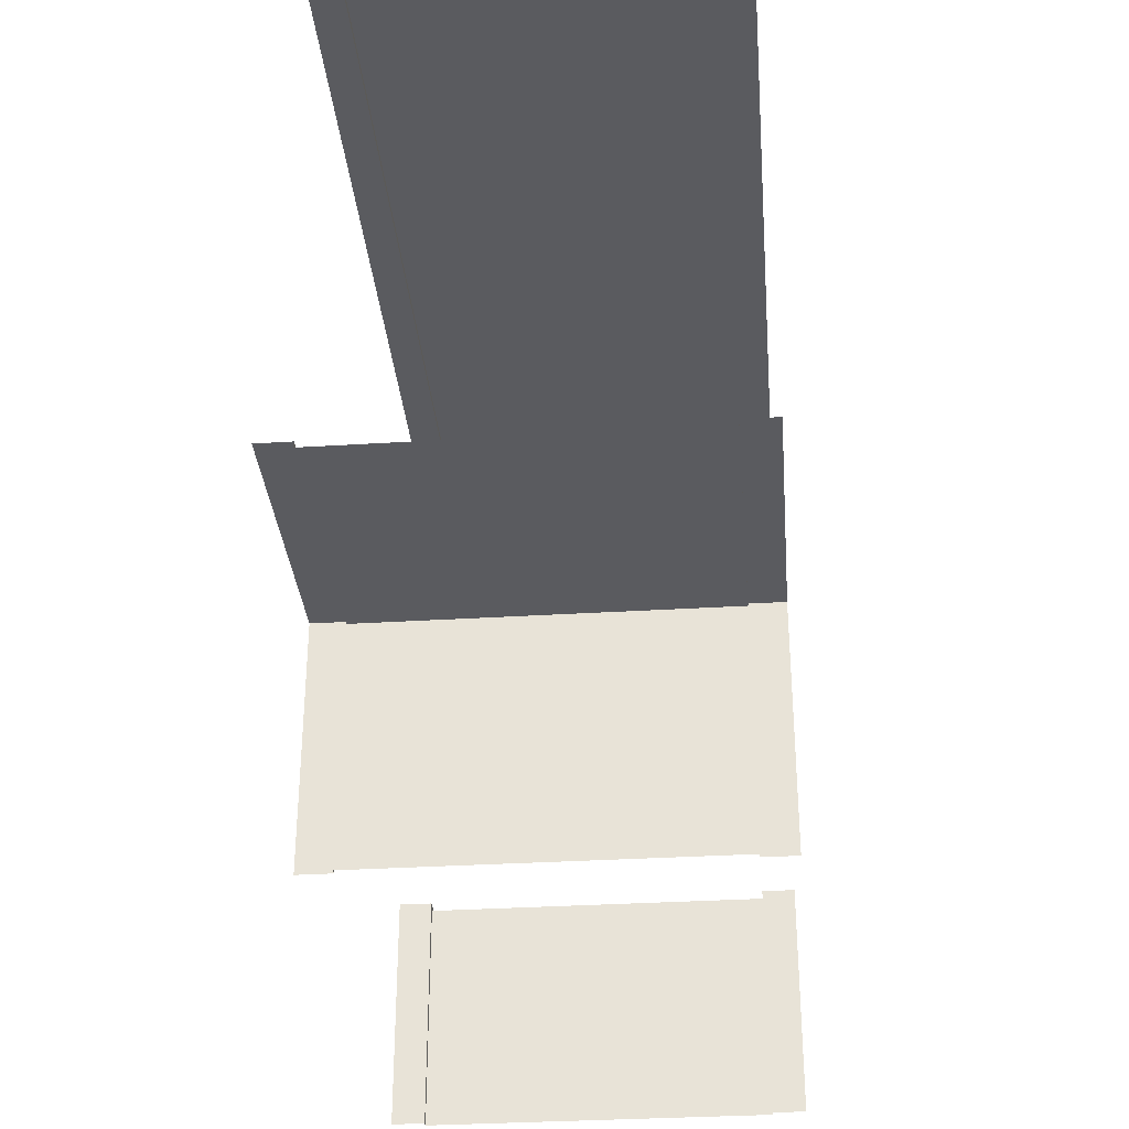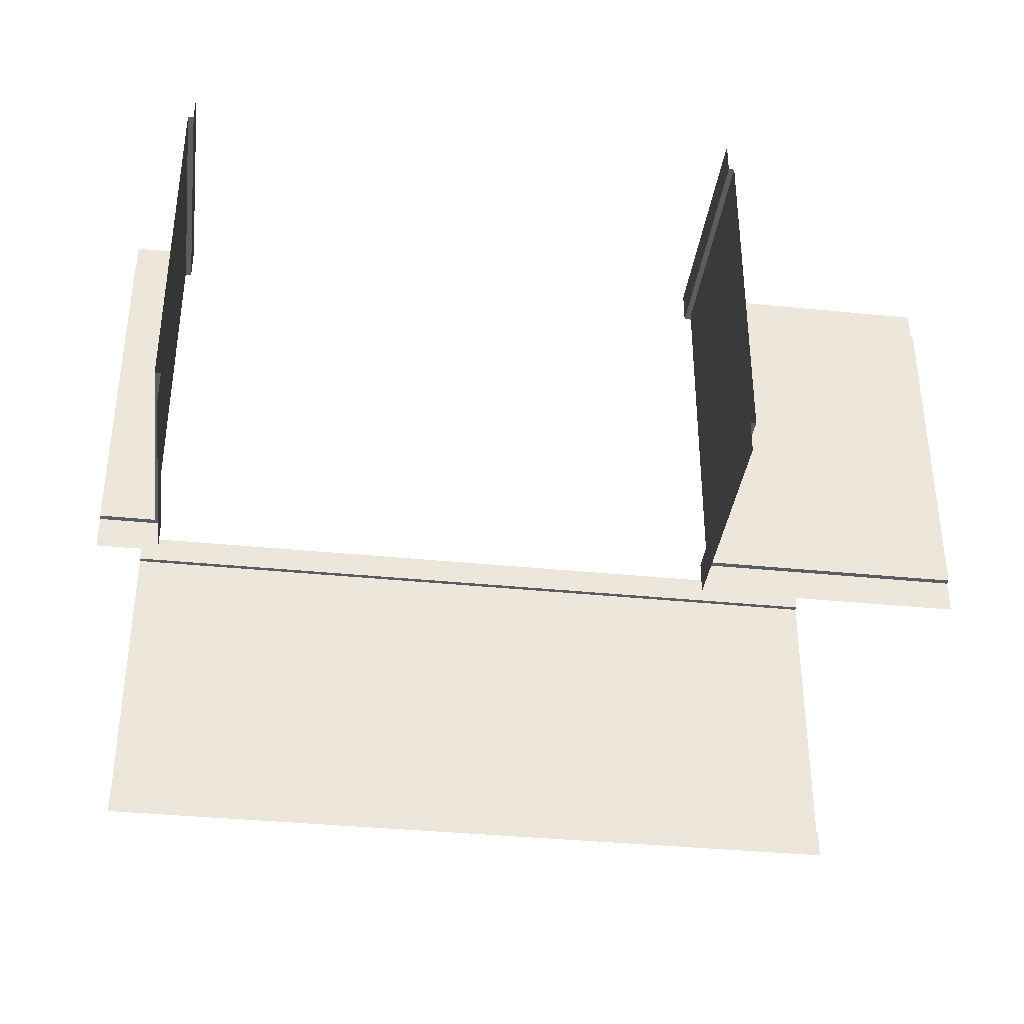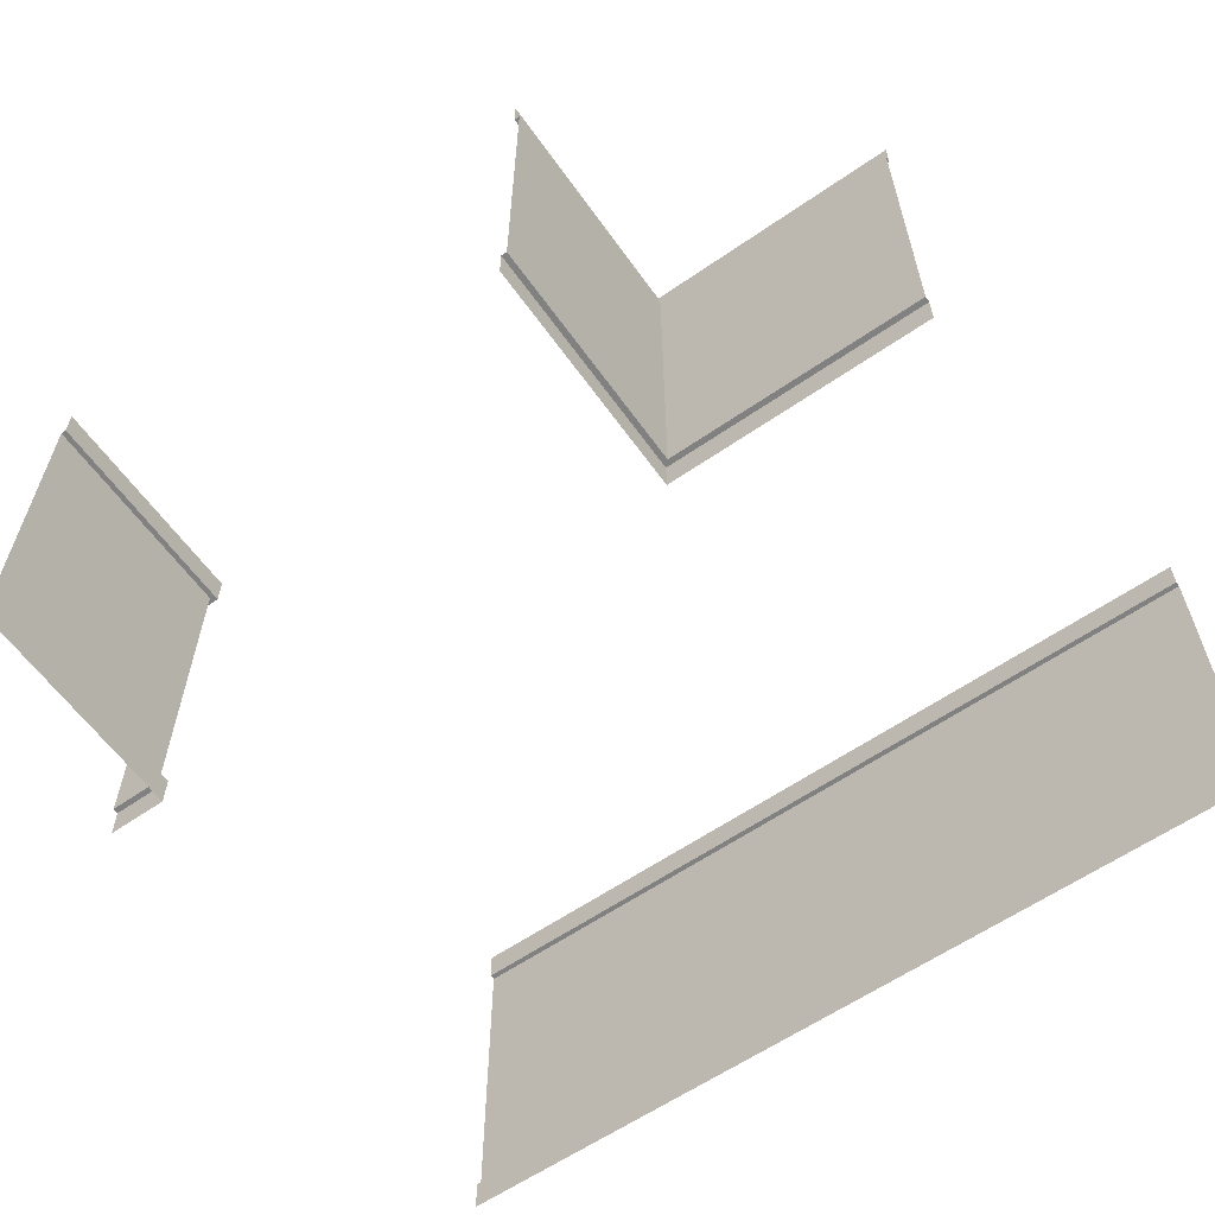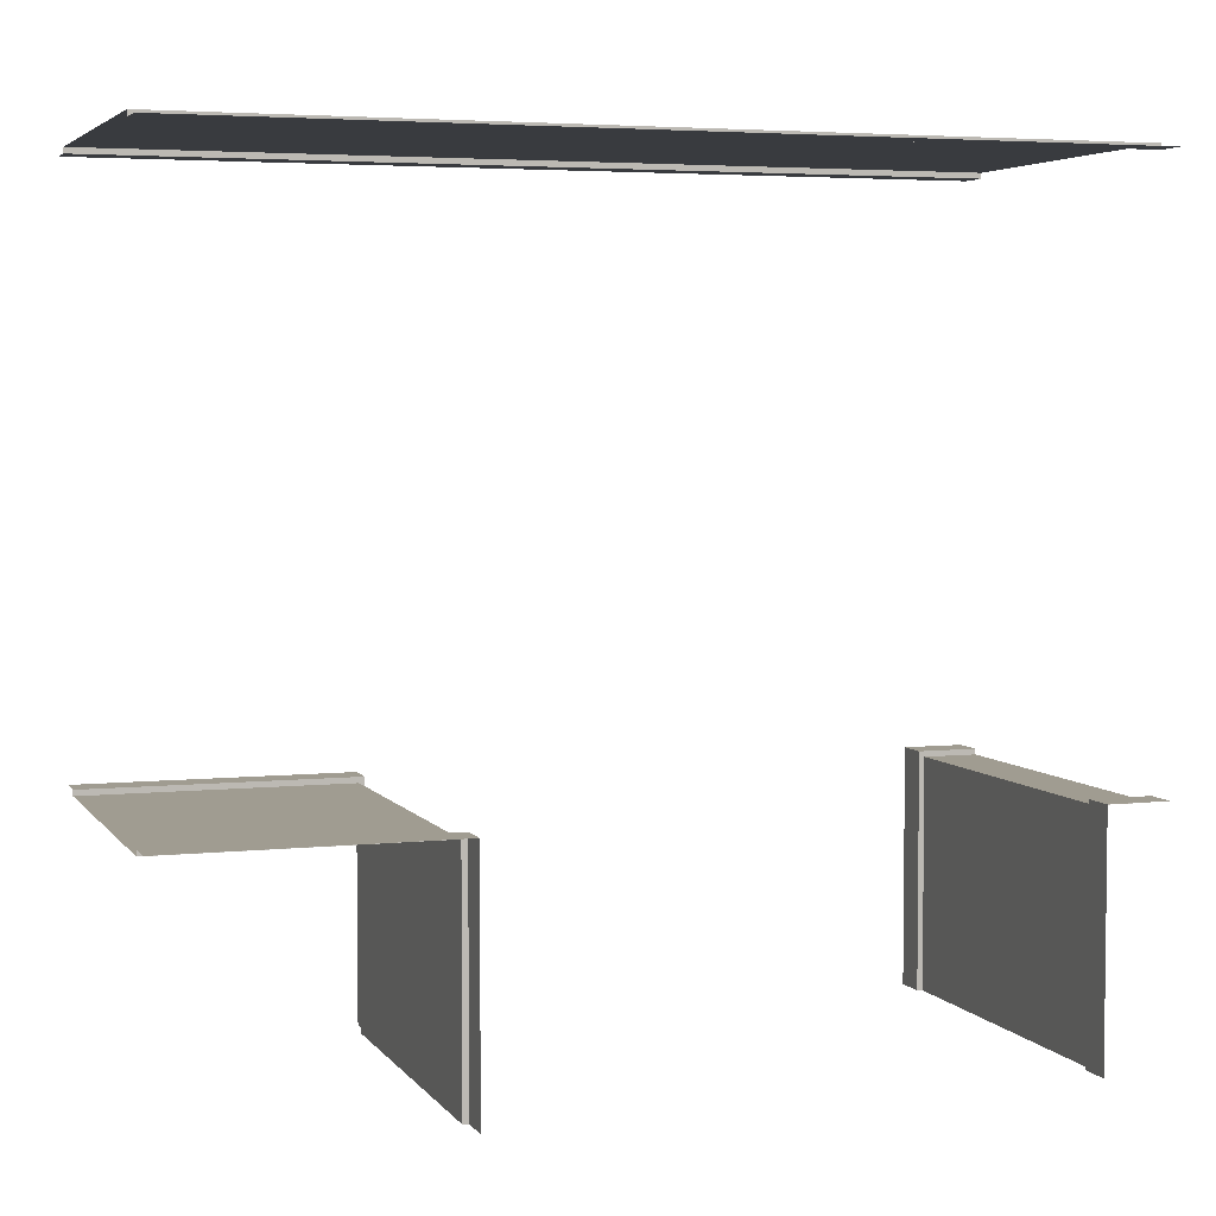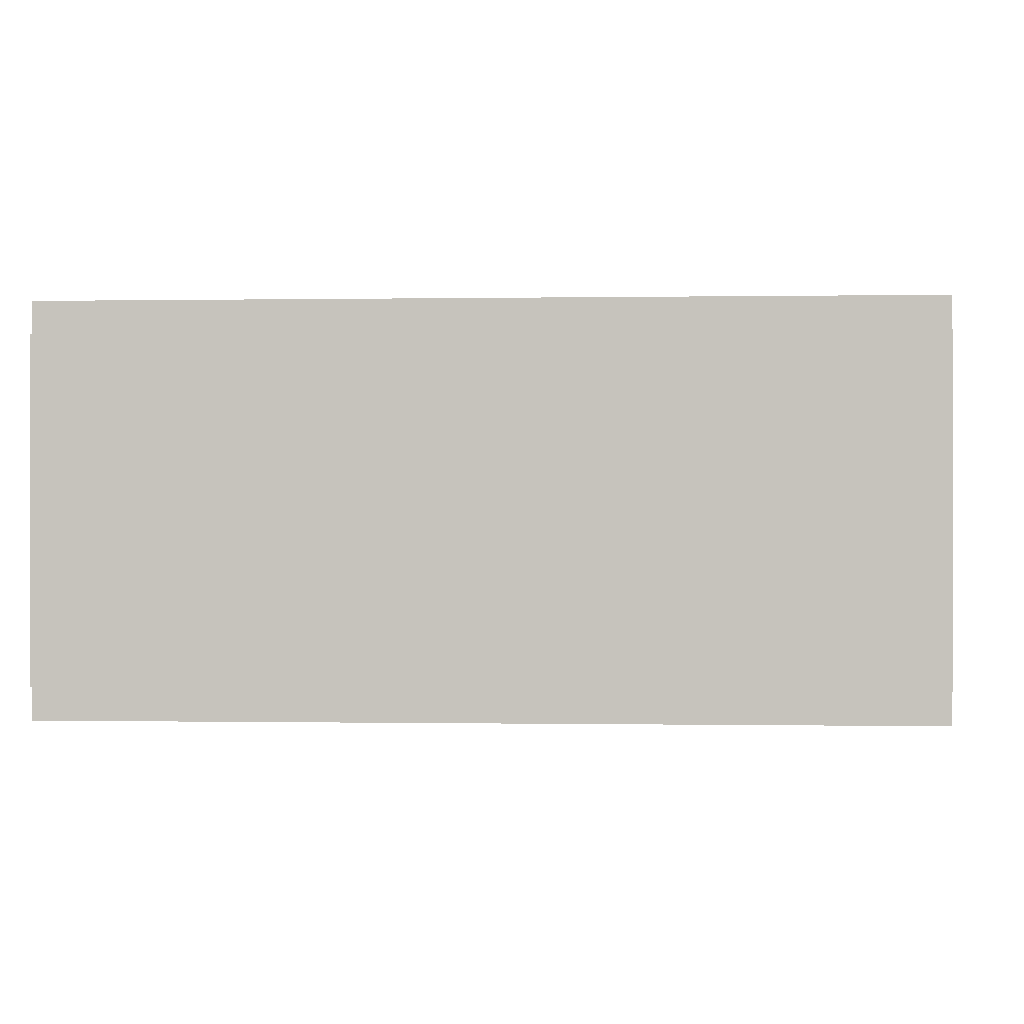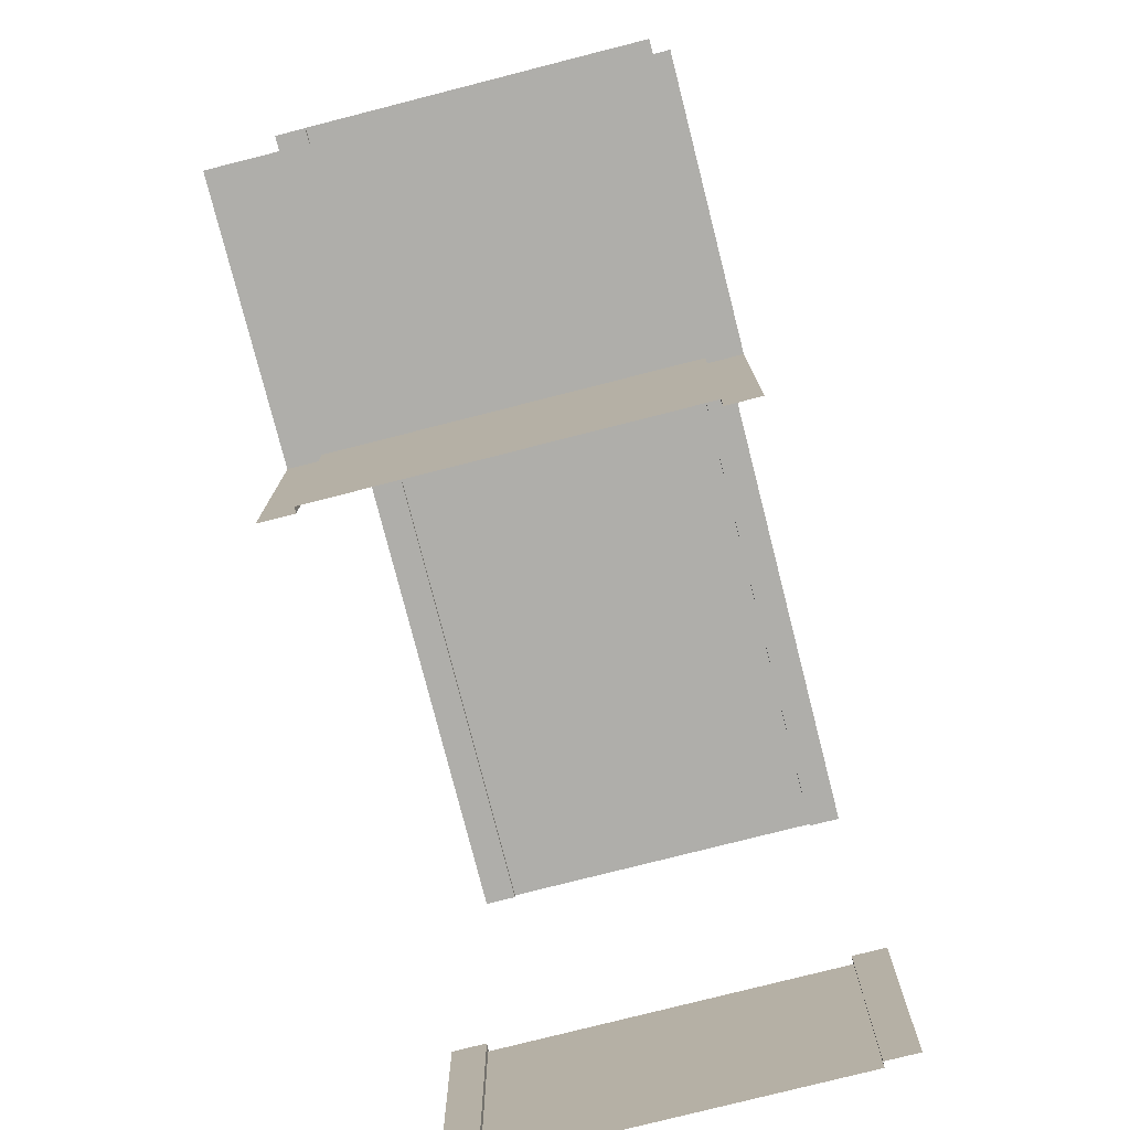
<metadata>
{"format":"obj","ext":"obj","renderer":"f3d","projection":"perspective","resolution":1024,"background":"white","views":[{"elev":-32.9,"azim":-85.1,"up":"+Z"},{"elev":-36.5,"azim":172.5,"up":"+Y"},{"elev":-60.4,"azim":-144.7,"up":"+Y"},{"elev":4.4,"azim":-18.9,"up":"+Z"},{"elev":-0.2,"azim":3.7,"up":"+Y"},{"elev":-77.6,"azim":-75.7,"up":"+Z"}]}
</metadata>
<code>
o object_static_sewerMaintenanceWallIntersec_Cube.001
v -5.35 -5.343 -9.598
v -5.35 -4.187 -9.598
v -5.55 7.797 -9.798
v -5.55 -4.187 -9.798
v -5.35 7.797 -17.94
v -5.55 -4.187 -17.94
v -5.55 7.797 -17.94
v -5.35 7.797 -9.598
v -5.35 -4.187 -17.94
v -5.35 -5.343 -17.94
v -5.35 8.953 -17.94
v -5.35 8.953 -9.598
v -14.65 -5.343 -9.598
v -14.65 -4.187 -9.598
v -14.65 7.797 -9.798
v -14.65 -4.187 -9.798
v 14.21 -4.187 -9.598
v 14.41 -4.187 -17.94
v 14.21 7.797 -17.94
v -14.65 7.797 -9.598
v 14.41 -4.187 -9.798
v 14.41 7.797 -9.798
v 14.21 -5.343 -9.598
v -14.65 8.953 -9.598
v 14.41 7.797 -17.94
v 14.21 7.797 -9.598
v 14.21 -4.187 -17.94
v 14.21 -5.343 -17.94
v 14.21 8.953 -17.94
v 14.21 8.953 -9.598
v 16.35 -5.343 -9.598
v 16.35 -4.187 -9.598
v 16.35 7.797 -9.798
v 16.35 -4.187 -9.798
v 16.35 7.797 -9.598
v 16.35 8.953 -9.598
v -14.65 -5.343 9.961
v -14.65 -4.187 9.961
v -14.65 7.797 10.16
v -14.65 -4.187 10.16
v -14.65 7.797 9.961
v -14.65 8.953 9.961
v 16.35 -5.343 9.961
v 16.35 -4.187 9.961
v 16.35 7.797 10.16
v 16.35 -4.187 10.16
v 16.35 7.797 9.961
v 16.35 8.953 9.961
f 1 10 9 2
f 2 9 6 4
f 4 6 7 3
f 8 5 11 12
f 3 7 5 8
f 13 1 2 14
f 14 2 4 16
f 16 4 3 15
f 20 8 12 24
f 15 3 8 20
f 23 17 27 28
f 17 21 18 27
f 21 22 25 18
f 26 30 29 19
f 22 26 19 25
f 31 32 17 23
f 32 34 21 17
f 34 33 22 21
f 35 36 30 26
f 33 35 26 22
f 43 37 38 44
f 44 38 40 46
f 46 40 39 45
f 47 41 42 48
f 45 39 41 47

</code>
